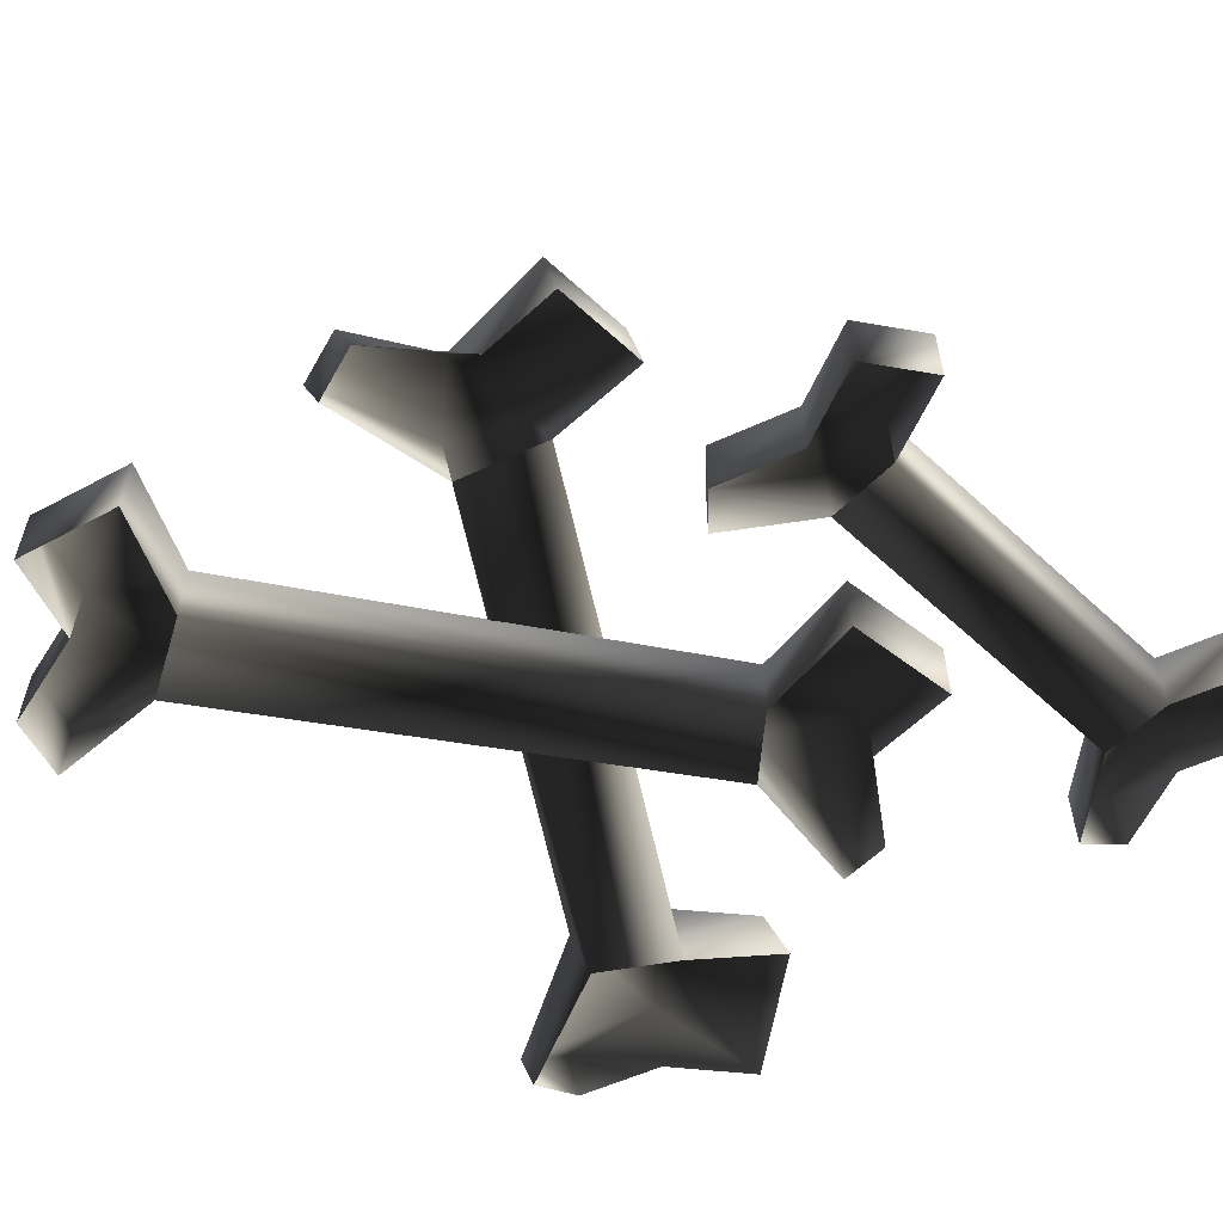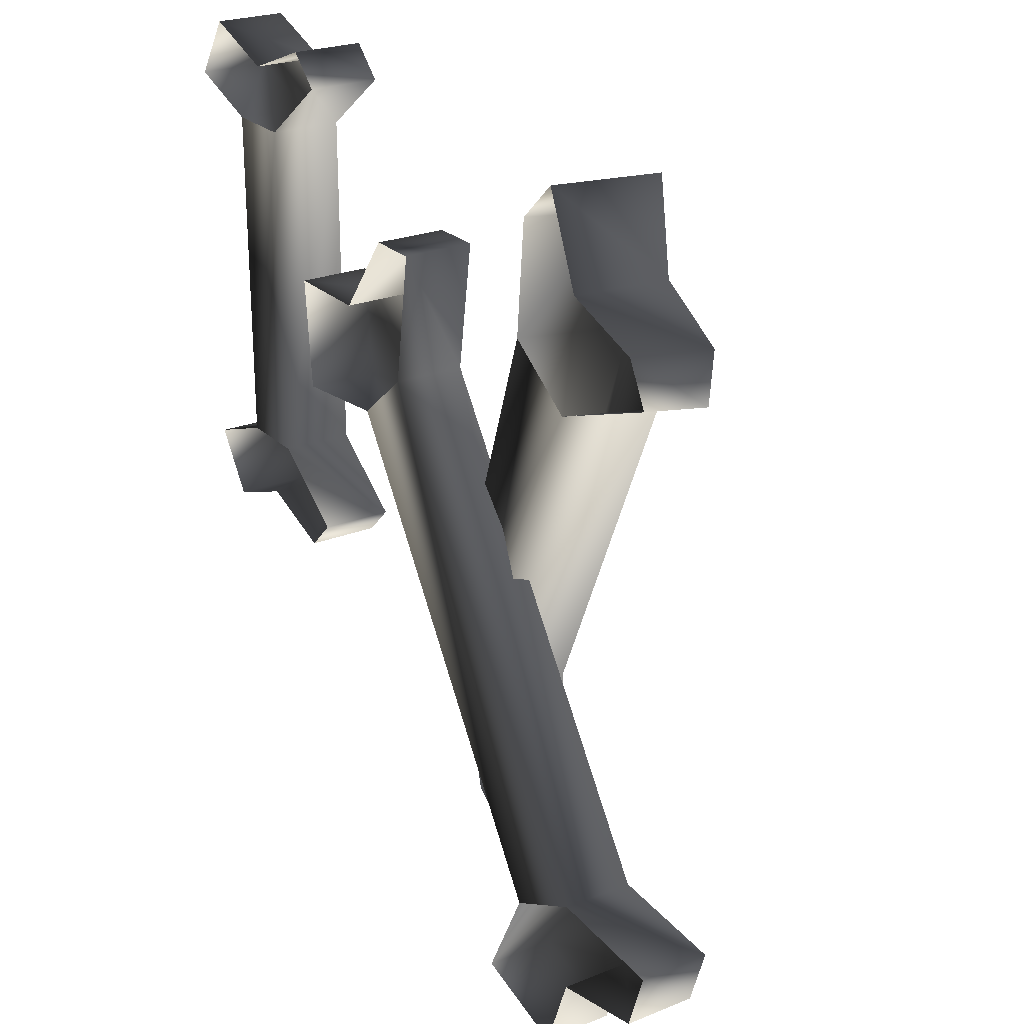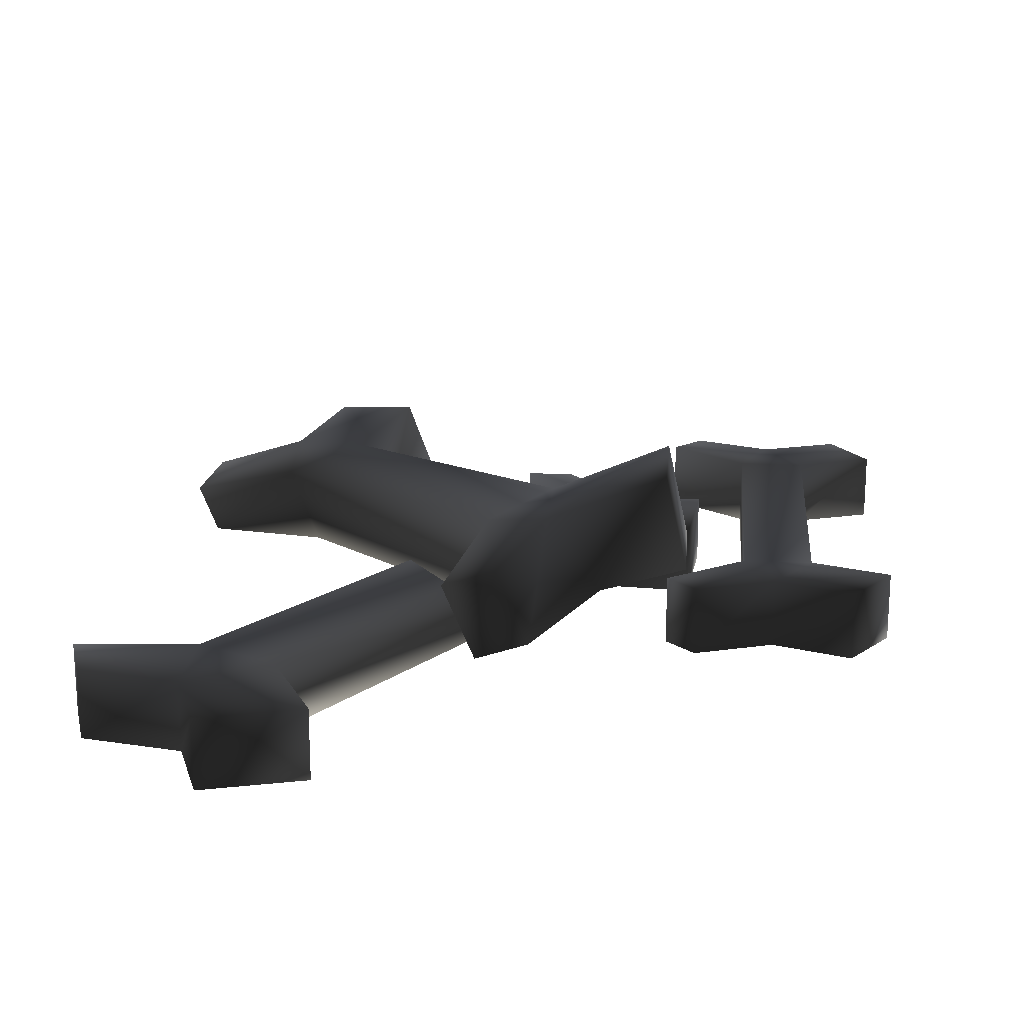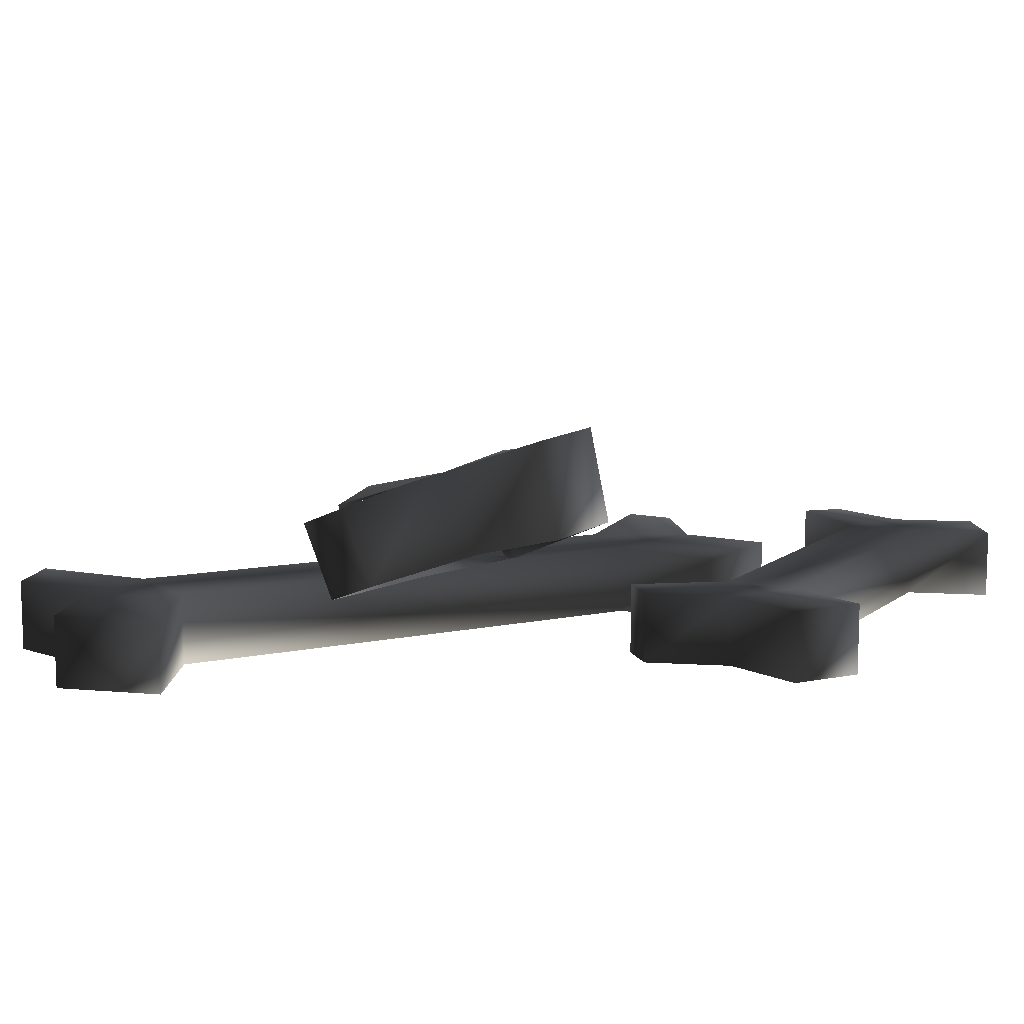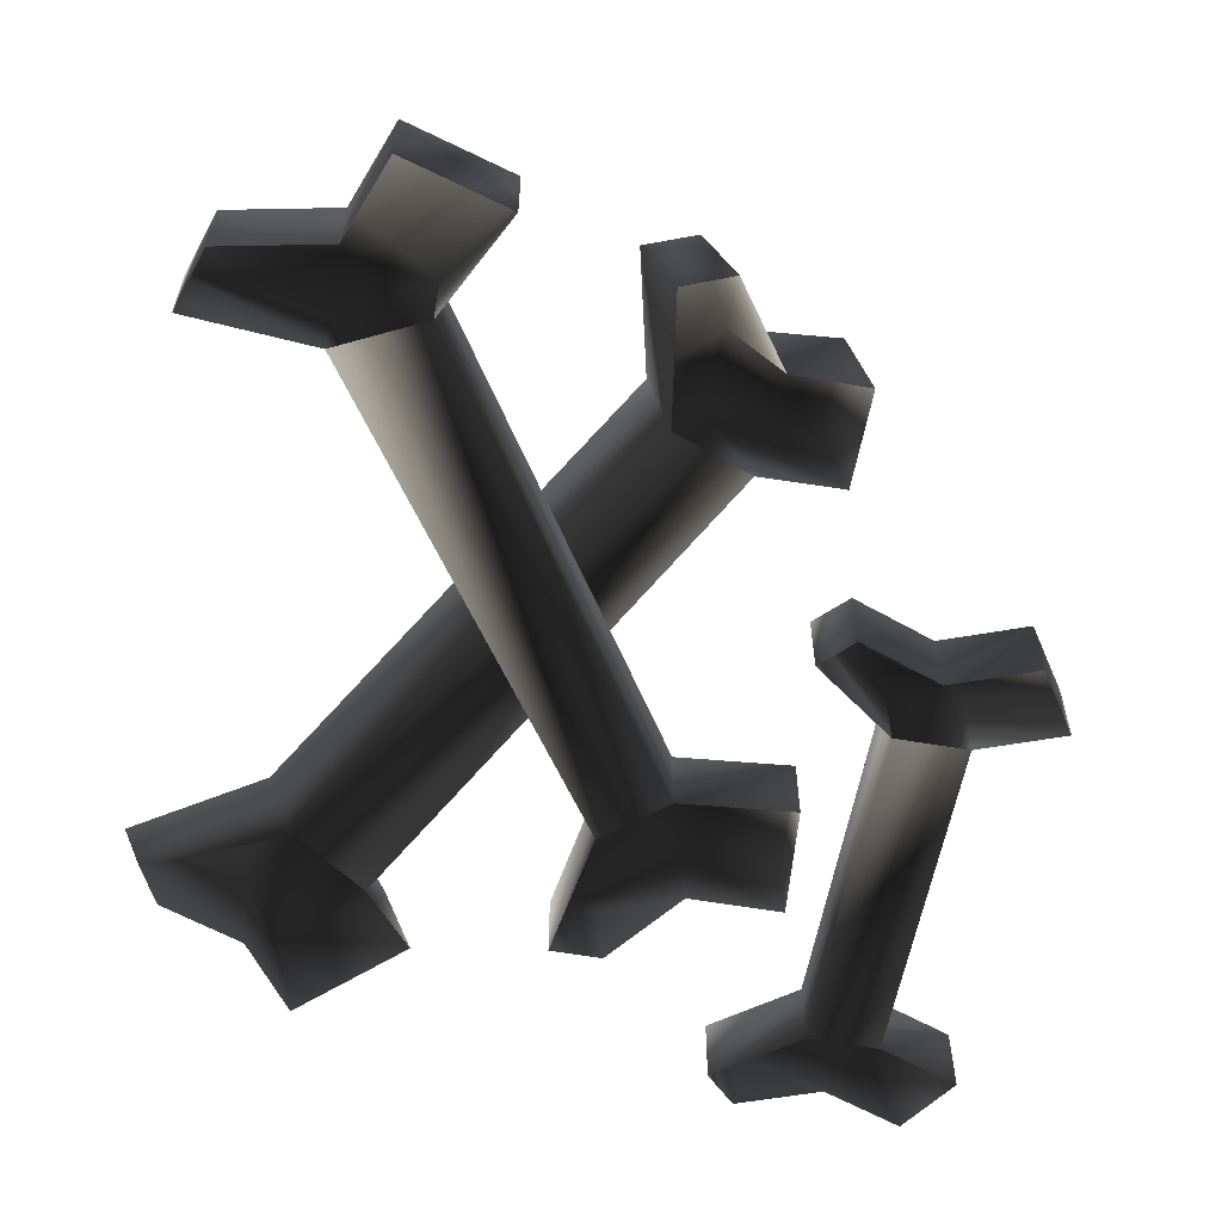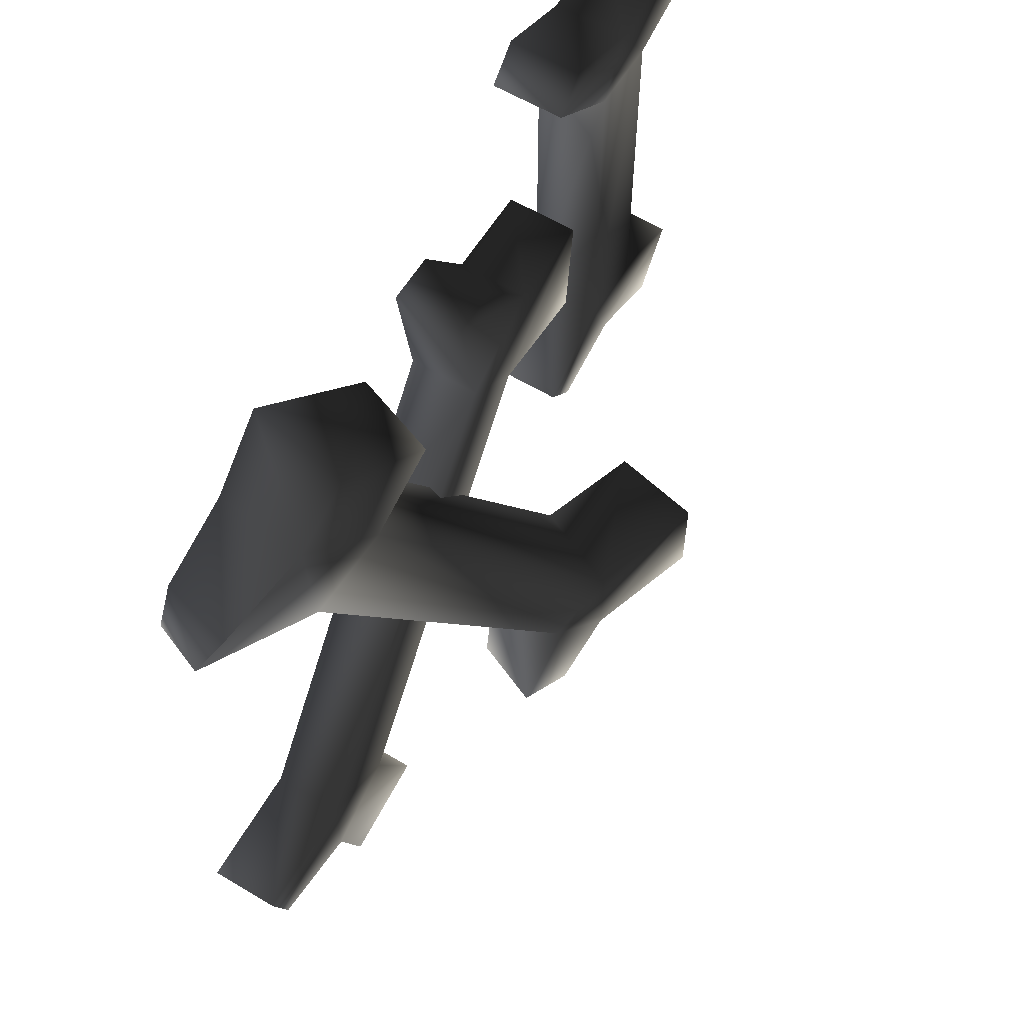
<metadata>
{"format":"obj","ext":"obj","renderer":"f3d","projection":"perspective","resolution":1024,"background":"white","views":[{"elev":-56.8,"azim":-133.9,"up":"+Y"},{"elev":24.4,"azim":56.6,"up":"+Z"},{"elev":18.8,"azim":-174.9,"up":"+Y"},{"elev":10.6,"azim":-150.5,"up":"+Y"},{"elev":-58.2,"azim":169.8,"up":"+Y"},{"elev":60.5,"azim":121.4,"up":"+Z"}]}
</metadata>
<code>
o 222
v 8 7 -32
v 8 0 -32
v -19 0 10
v -19 7 10
v 16 7 -28
v 16 7 -37
v 3 7 -42
v 3 0 -42
v 16 0 -28
v -13 0 15
v -13 7 15
v -11 0 28
v -11 7 28
v -16 0 28
v -16 7 28
v -22 0 20
v -22 7 20
v -31 0 20
v -31 7 20
v -30 0 9
v -30 7 9
v 28 7 -29
v 26 7 -35
v 26 0 -35
v 16 0 -37
v 13 7 -45
v 13 0 -45
v 28 0 -29
v -43 7 0
v -43 0 0
v -43 0 34
v -43 7 34
v -36 7 0
v -39 7 -6
v -51 7 -3
v -51 0 -3
v -36 0 0
v -36 0 34
v -36 7 34
v -28 0 40
v -28 7 40
v -31 0 43
v -31 7 43
v -39 0 40
v -39 7 40
v -47 0 43
v -47 7 43
v -51 0 37
v -51 7 37
v -28 7 -6
v -31 7 -9
v -31 0 -9
v -39 0 -6
v -47 7 -9
v -47 0 -9
v -28 0 -6
v -17 20 -17
v -21 11 -17
v 6 1 25
v 9 11 25
v -11 18 -21
v -17 20 -26
v -28 24 -15
v -30 15 -15
v -13 9 -21
v 13 1 20
v 16 9 20
v 26 0 25
v 28 5 25
v 24 0 29
v 26 7 29
v 16 0 32
v 17 9 32
v 11 1 40
v 13 11 40
v 1 5 34
v 4 13 34
v -8 16 -34
v -13 18 -35
v -16 11 -35
v -22 13 -26
v -28 24 -25
v -30 15 -25
v -11 9 -34
f 1 2 3
f 1 3 4
f 1 4 5
f 1 5 6
f 1 6 7
f 1 7 8
f 1 8 2
f 2 9 10
f 2 10 3
f 9 5 11
f 9 11 10
f 10 11 12
f 12 11 13
f 12 13 14
f 14 13 15
f 14 15 16
f 16 15 17
f 16 17 18
f 18 17 19
f 18 19 20
f 20 19 21
f 20 21 3
f 3 21 4
f 4 21 19
f 4 19 17
f 4 17 11
f 4 11 5
f 17 15 13
f 17 13 11
f 5 22 23
f 5 23 6
f 6 23 24
f 6 24 25
f 6 25 26
f 6 26 7
f 7 26 27
f 7 27 8
f 22 5 9
f 22 9 28
f 22 28 23
f 23 28 24
f 26 25 27
f 29 30 31
f 29 31 32
f 29 32 33
f 29 33 34
f 29 34 35
f 29 35 36
f 29 36 30
f 30 37 38
f 30 38 31
f 37 33 39
f 37 39 38
f 38 39 40
f 40 39 41
f 40 41 42
f 42 41 43
f 42 43 44
f 44 43 45
f 44 45 46
f 46 45 47
f 46 47 48
f 48 47 49
f 48 49 31
f 31 49 32
f 32 49 47
f 32 47 45
f 32 45 39
f 32 39 33
f 45 43 41
f 45 41 39
f 33 50 51
f 33 51 34
f 34 51 52
f 34 52 53
f 34 53 54
f 34 54 35
f 35 54 55
f 35 55 36
f 50 33 37
f 50 37 56
f 50 56 51
f 51 56 52
f 54 53 55
f 57 58 59
f 57 59 60
f 57 60 61
f 57 61 62
f 57 62 63
f 57 63 64
f 57 64 58
f 58 65 66
f 58 66 59
f 65 61 67
f 65 67 66
f 66 67 68
f 68 67 69
f 68 69 70
f 70 69 71
f 70 71 72
f 72 71 73
f 72 73 74
f 74 73 75
f 74 75 76
f 76 75 77
f 76 77 59
f 59 77 60
f 60 77 75
f 60 75 73
f 60 73 67
f 60 67 61
f 73 71 69
f 73 69 67
f 61 78 79
f 61 79 62
f 62 79 80
f 62 80 81
f 62 81 82
f 62 82 63
f 63 82 83
f 63 83 64
f 78 61 65
f 78 65 84
f 78 84 79
f 79 84 80
f 82 81 83

</code>
